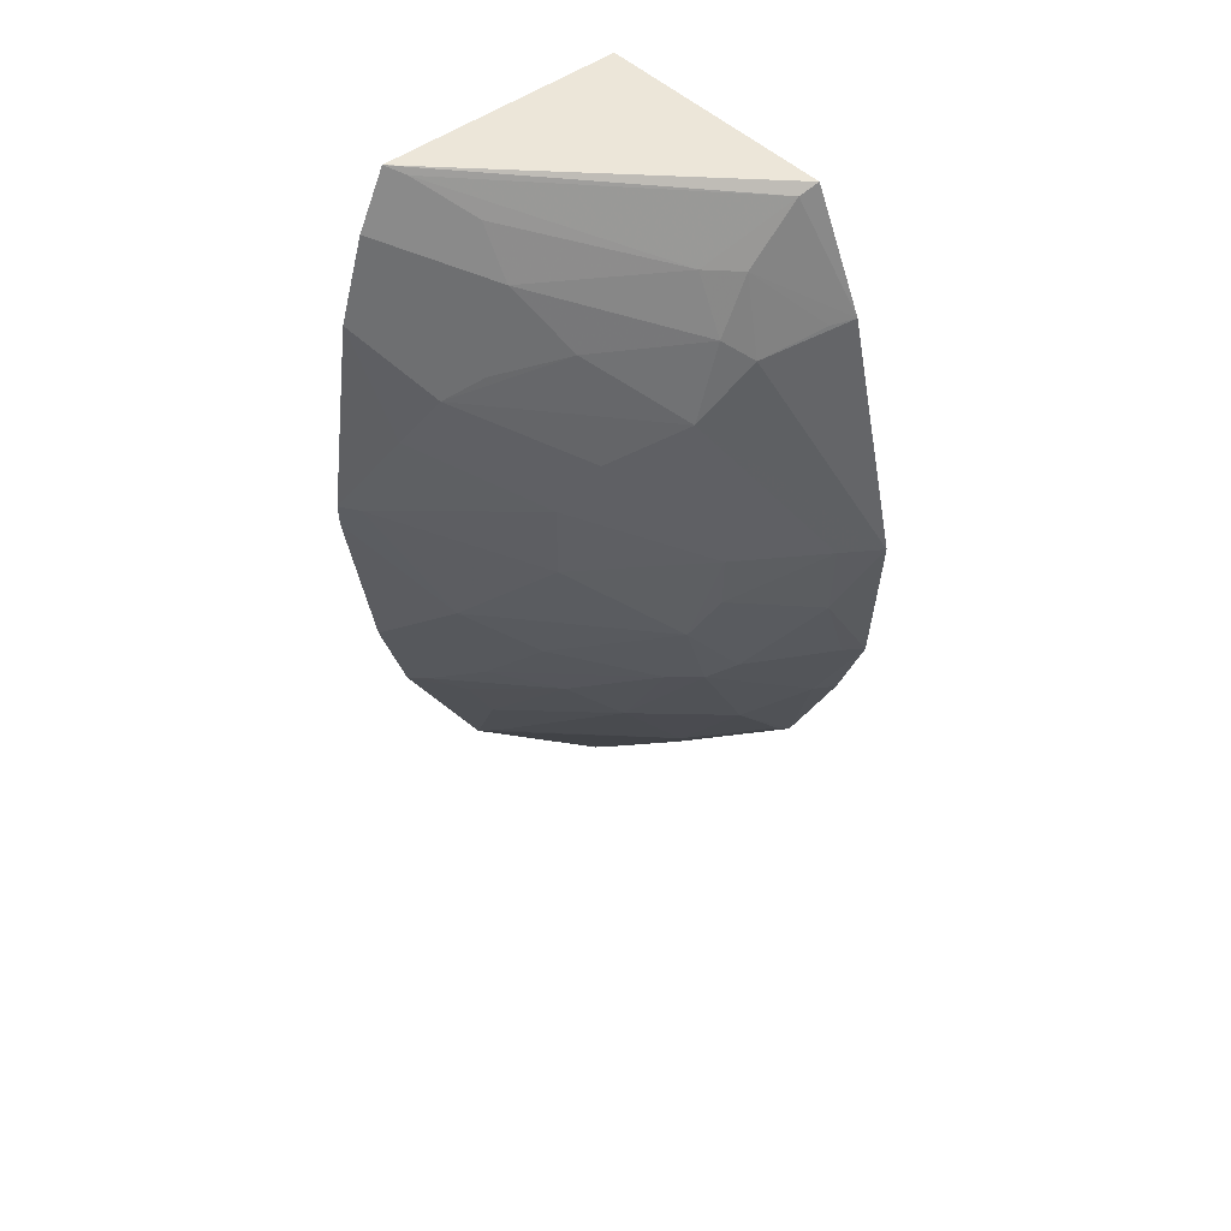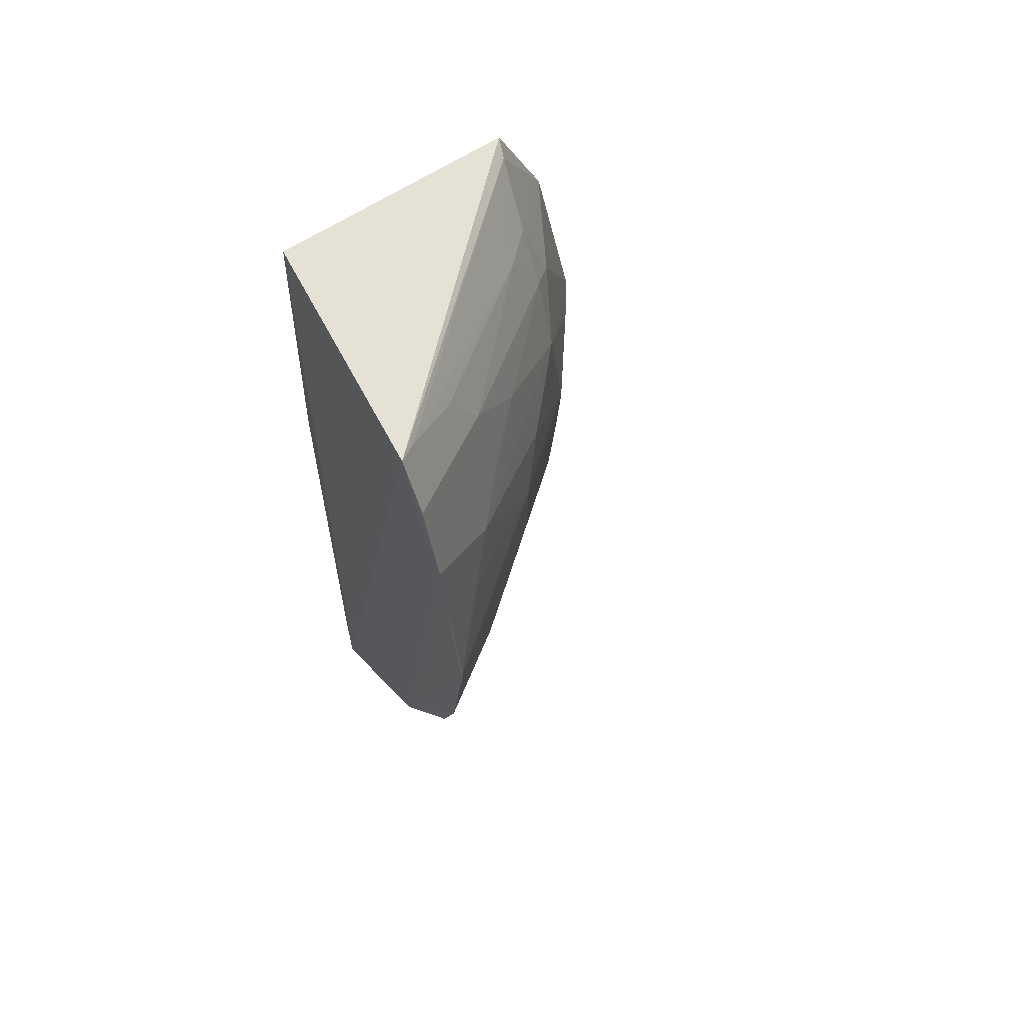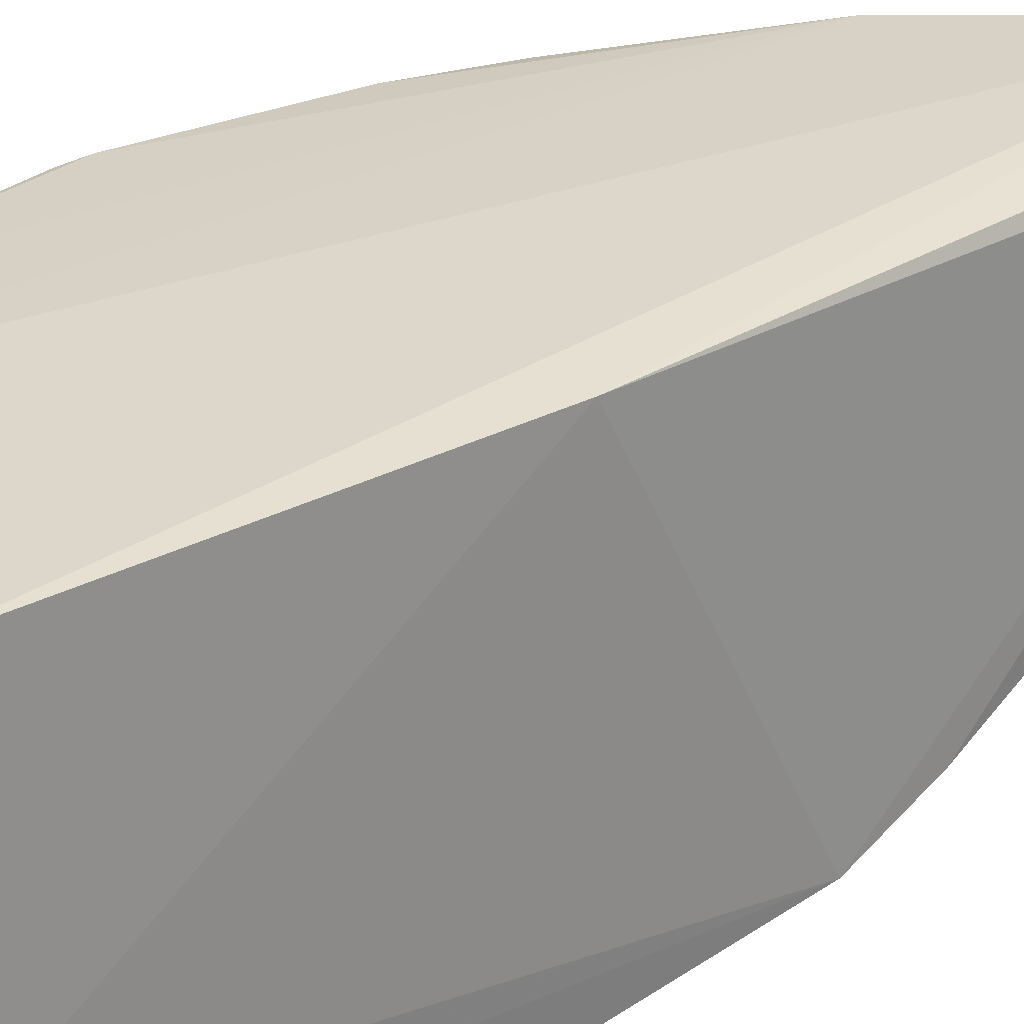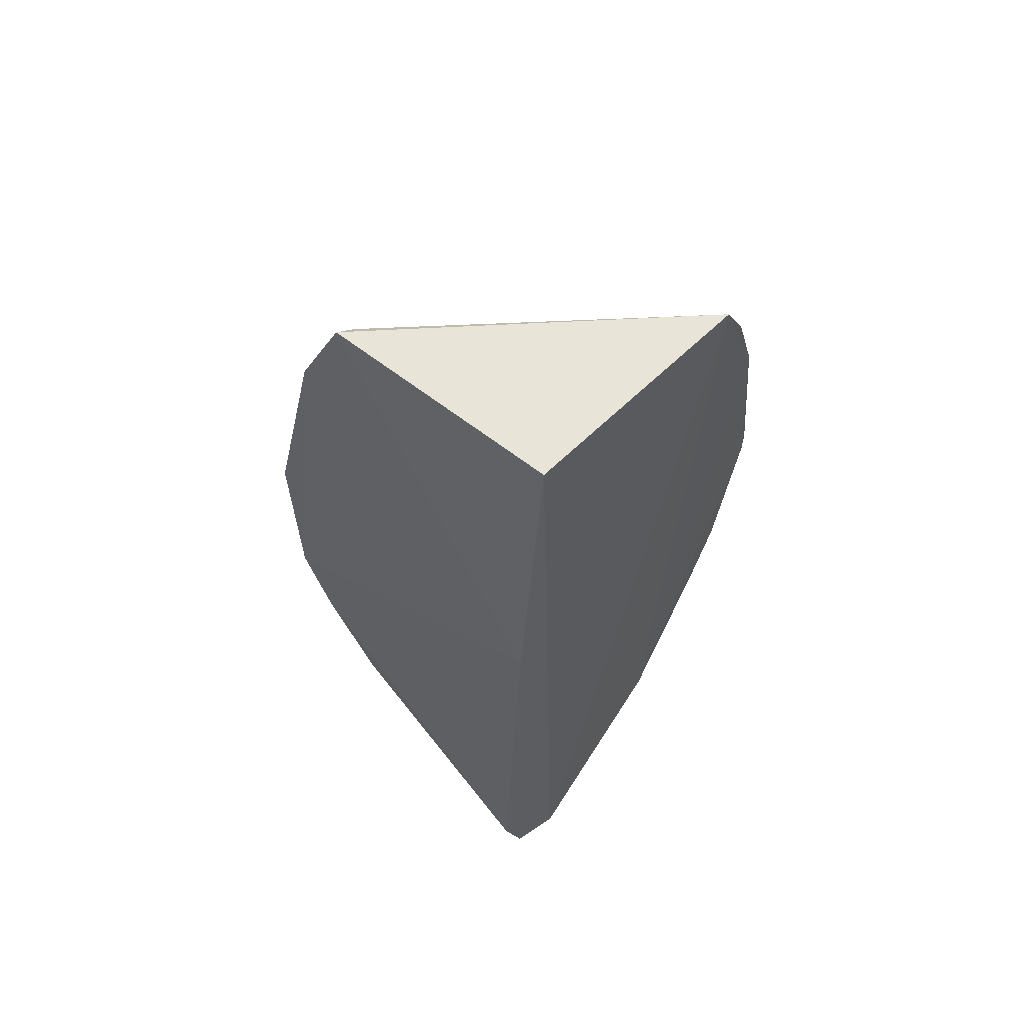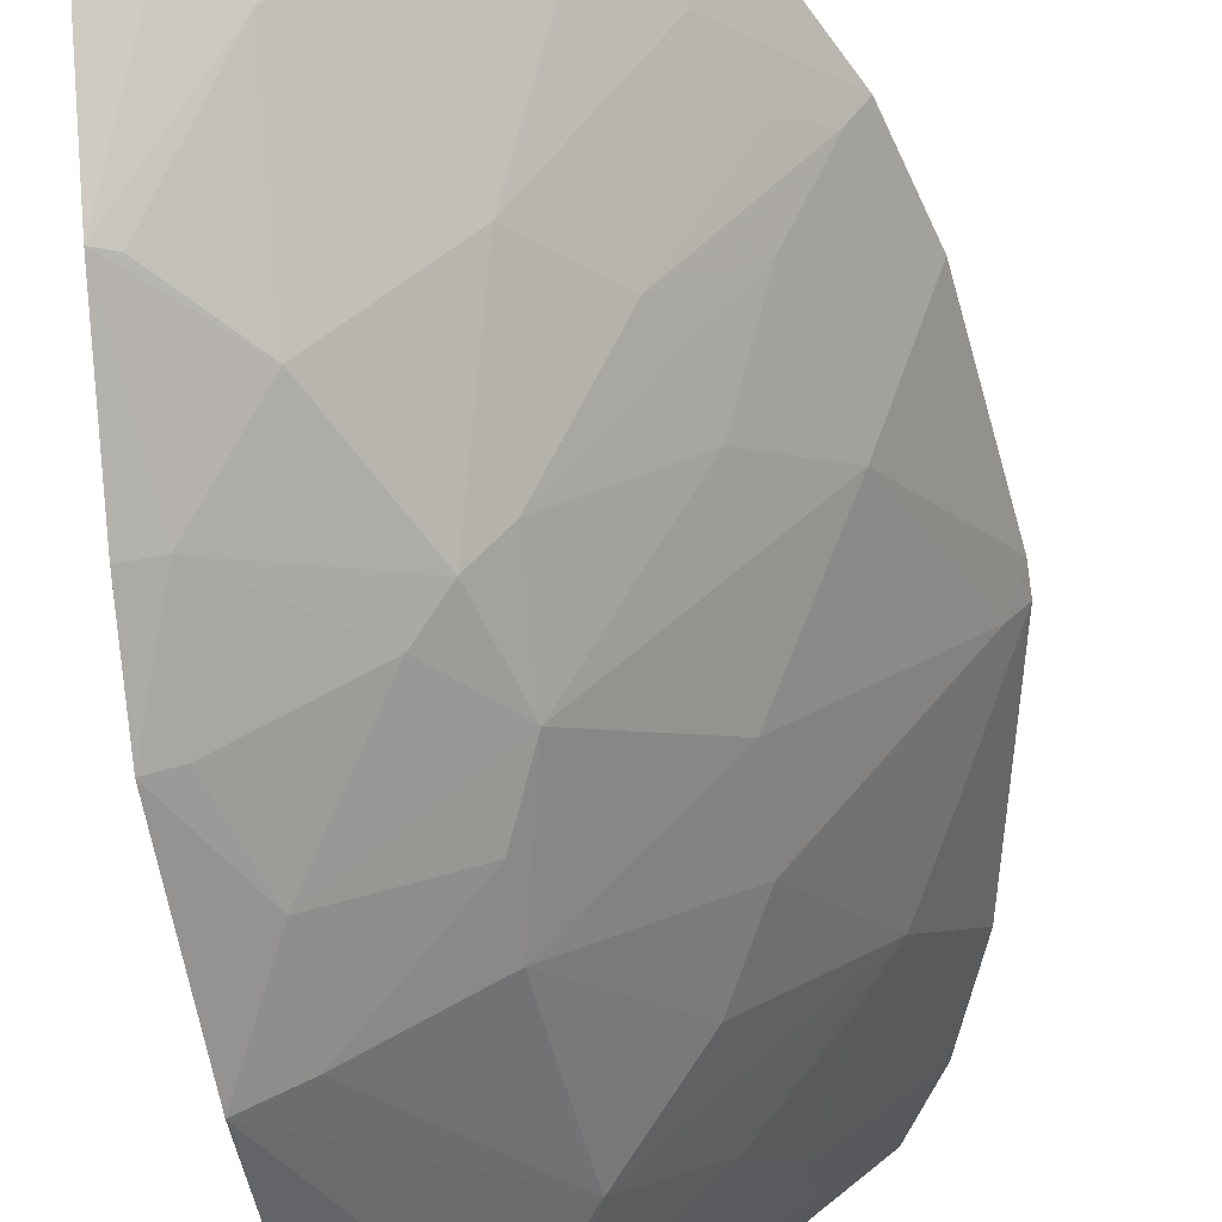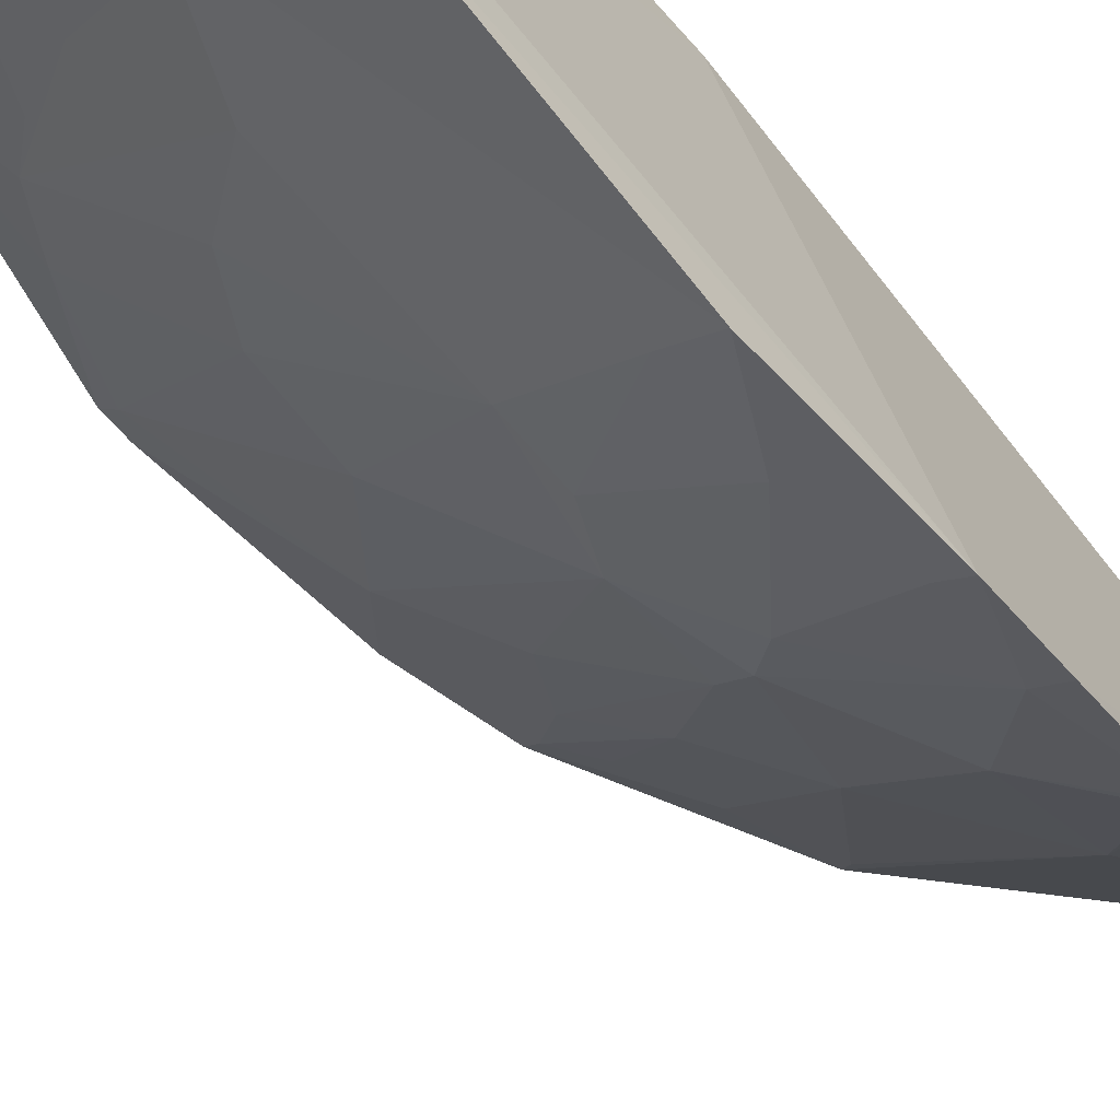
<metadata>
{"format":"obj","ext":"obj","renderer":"f3d","projection":"perspective","resolution":1024,"background":"white","views":[{"elev":47.5,"azim":138.4,"up":"+Y"},{"elev":64.5,"azim":58.1,"up":"+Y"},{"elev":27.1,"azim":-134.3,"up":"+Z"},{"elev":62.9,"azim":-48.7,"up":"+Y"},{"elev":-54.3,"azim":5.8,"up":"+Z"},{"elev":-64.4,"azim":-143.2,"up":"+Z"}]}
</metadata>
<code>
v 0.2011 -0.321 -0.2324
v 0.3752 -0.09378 -0.2274
v 0.2245 -0.3135 -0.2245
v 0.2178 0.1913 -0.2348
v 0.2018 -0.005609 -0.415
v 0.3452 0.1865 -0.227
v 0.2027 -0.005695 -0.2348
v 0.2328 -0.1598 -0.3543
v 0.314 -0.2249 -0.225
v 0.2126 0.187 -0.3618
v 0.3071 0.05325 -0.3264
v 0.1947 -0.09236 -0.404
v 0.197 -0.1957 -0.359
v 0.3894 -0.004691 -0.2269
v 0.3062 -0.1326 -0.2952
v 0.2622 0.122 -0.3554
v 0.1977 -0.3146 -0.2419
v 0.2096 0.1263 -0.3884
v 0.2072 -0.1333 -0.3822
v 0.2331 -0.2206 -0.3091
v 0.3745 0.1125 -0.2268
v 0.2766 -0.06116 -0.356
v 0.2768 -0.1634 -0.3094
v 0.3608 -0.1395 -0.228
v 0.2466 0.152 -0.355
v 0.276 0.07989 -0.3555
v 0.1951 -0.1358 -0.3877
v 0.2199 -0.2473 -0.2947
v 0.2044 -0.1917 -0.3563
v 0.3523 0.08005 -0.2666
v 0.3219 0.1406 -0.2816
v 0.3527 -0.0626 -0.2671
v 0.2204 -0.04735 -0.3983
v 0.2631 -0.1036 -0.3563
v 0.3084 -0.2203 -0.2346
v 0.3215 -0.1782 -0.2499
v 0.2218 0.1821 -0.3588
v 0.2506 0.1114 -0.3676
v 0.2668 -0.00455 -0.3699
v 0.2198 -0.3079 -0.234
v 0.3901 0.00852 -0.2275
v 0.3606 0.1569 -0.2274
v 0.322 0.167 -0.2654
v 0.2615 0.1519 -0.3396
v 0.307 0.1104 -0.3106
v 0.3208 -0.09107 -0.2959
v 0.2509 -0.09285 -0.3682
v 0.2765 -0.1066 -0.3408
v 0.3372 -0.1481 -0.2503
v 0.2208 0.1241 -0.3821
v 0.2222 -0.004637 -0.4015
v 0.2658 -0.03476 -0.3685
v 0.3221 -0.01918 -0.3112
v 0.367 0.05319 -0.2516
v 0.3387 0.183 -0.2365
v 0.3362 0.09492 -0.281
v 0.336 -0.1214 -0.2656
v 0.2059 -0.09024 -0.3977
v 0.3538 -0.1373 -0.2375
v 0.3227 0.023 -0.3117
v 0.3828 0.007802 -0.237
f 6 4 3
f 7 1 3
f 7 3 4
f 9 6 3
f 10 4 6
f 10 7 4
f 12 7 10
f 14 9 2
f 17 1 7
f 17 7 12
f 18 12 10
f 18 5 12
f 19 8 13
f 20 9 3
f 21 6 9
f 21 9 14
f 23 20 8
f 24 2 9
f 27 17 12
f 27 13 17
f 27 19 13
f 27 12 19
f 28 17 13
f 28 20 3
f 28 13 20
f 29 20 13
f 29 13 8
f 29 8 20
f 30 11 26
f 32 14 2
f 32 2 24
f 33 12 5
f 34 8 19
f 34 23 8
f 35 9 20
f 35 20 23
f 36 23 15
f 36 24 9
f 36 35 23
f 36 9 35
f 37 10 6
f 37 25 18
f 37 18 10
f 38 25 16
f 38 16 26
f 38 26 5
f 38 5 18
f 39 26 11
f 40 28 3
f 40 17 28
f 40 3 1
f 40 1 17
f 41 21 14
f 42 6 21
f 43 42 31
f 44 31 16
f 44 16 25
f 44 43 31
f 44 25 37
f 45 30 26
f 45 26 16
f 45 16 31
f 46 32 24
f 46 22 32
f 47 34 19
f 47 33 22
f 47 22 34
f 48 15 23
f 48 23 34
f 48 34 22
f 48 22 46
f 49 36 15
f 49 24 36
f 50 38 18
f 50 18 25
f 50 25 38
f 51 5 26
f 51 26 39
f 51 33 5
f 52 39 22
f 52 22 33
f 52 51 39
f 52 33 51
f 53 22 39
f 53 32 22
f 54 30 21
f 54 21 41
f 55 44 37
f 55 37 6
f 55 43 44
f 55 6 42
f 55 42 43
f 56 45 31
f 56 30 45
f 56 31 42
f 56 42 21
f 56 21 30
f 57 48 46
f 57 15 48
f 58 47 19
f 58 19 12
f 58 12 33
f 58 33 47
f 59 49 15
f 59 24 49
f 59 15 57
f 59 57 46
f 59 46 24
f 60 53 39
f 60 39 11
f 60 11 30
f 60 30 54
f 61 41 14
f 61 14 32
f 61 32 53
f 61 53 60
f 61 60 54
f 61 54 41

</code>
